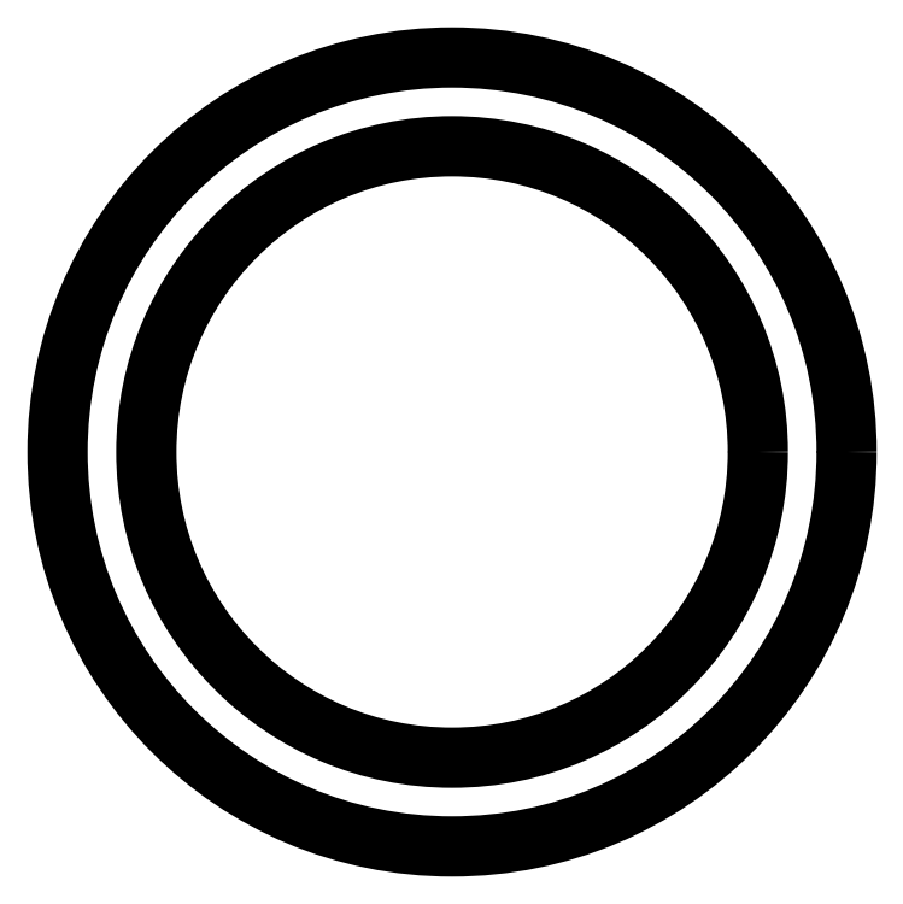
<metadata>
{"format":"dxf","ext":"dxf","renderer":"ezdxf+matplotlib","layout":"modelspace","background":"white","min_lineweight":24,"dpi":150}
</metadata>
<code>
0
SECTION
2
ENTITIES
0
CIRCLE
8
0
10
77.41
20
693.4
30
0
40
6.2
0
CIRCLE
8
0
10
77.41
20
693.4
30
0
40
8
0
ENDSEC
0
EOF

</code>
